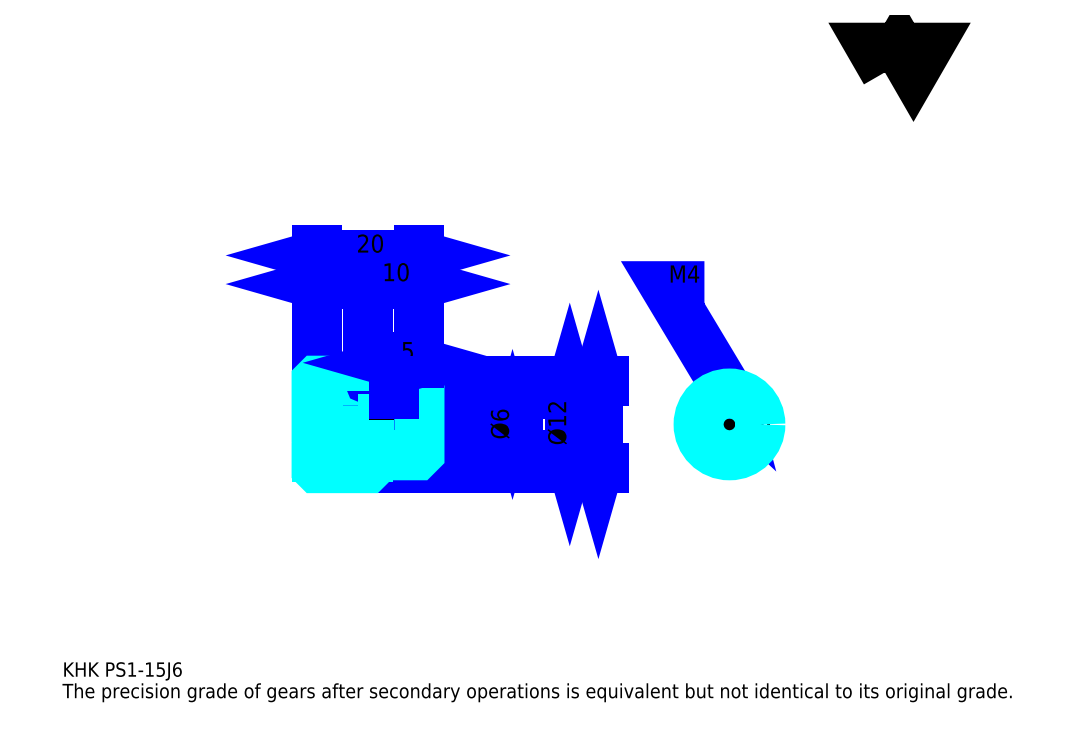
<metadata>
{"format":"dxf","ext":"dxf","renderer":"ezdxf+matplotlib","layout":"modelspace","background":"white","min_lineweight":24,"dpi":150}
</metadata>
<code>
0
SECTION
2
ENTITIES
0
TEXT
8
0
10
6.957
20
7.652
40
2.783
41
1
1
KHK PS1-15J6
7
KANJI
50
0
51
0
0
TEXT
8
0
10
6.957
20
3.478
40
2.783
41
1
1
The precision grade of gears after secondary operations is equivalent but not identical to its original grade.
7
KANJI
50
0
51
0
0
TEXT
8
0
10
6.957
20
125.2
40
3.13
41
1
1

7
KANJI
50
0
51
0
0
POLYLINE
8
0
66
     1
70
     2
0
VERTEX
8
0
10
167
20
125.2
0
VERTEX
8
0
10
164.2
20
129.9
0
VERTEX
8
0
10
175.1
20
129.9
0
VERTEX
8
0
10
172.4
20
125.2
0
VERTEX
8
0
10
169.7
20
129.9
0
VERTEX
8
0
10
167
20
125.2
0
SEQEND
0
LINE
8
0
10
111.1
20
65.2
11
111.1
21
48.2
0
POLYLINE
8
0
66
     1
70
     2
0
VERTEX
8
0
10
111.8
20
62.76
0
VERTEX
8
0
10
111.1
20
65.2
0
VERTEX
8
0
10
110.4
20
62.76
0
SEQEND
0
POLYLINE
8
0
66
     1
70
     2
0
VERTEX
8
0
10
110.4
20
50.63
0
VERTEX
8
0
10
111.1
20
48.2
0
VERTEX
8
0
10
111.8
20
50.63
0
SEQEND
0
LINE
8
0
10
76.35
20
65.2
11
112.2
21
65.2
0
LINE
8
0
10
76.35
20
48.2
11
112.2
21
48.2
0
TEXT
8
0
10
110.4
20
52.61
40
3.478
41
1
1
%%c17
7
KANJI
50
90
51
0
0
LINE
8
DASHDOT
10
54.26
20
64.2
11
68.43
21
64.2
0
LINE
8
DASHDOT
10
54.26
20
49.2
11
68.43
21
49.2
0
LINE
8
DASHDOT
10
54.26
20
56.7
11
78.43
21
56.7
0
LINE
8
0
10
66.35
20
65.1
11
66.35
21
65.2
0
LINE
8
0
10
56.35
20
65.1
11
56.35
21
65.2
0
LINE
8
0
10
66.85
20
62.7
11
76.35
21
62.7
0
LINE
8
0
10
66.85
20
50.7
11
76.35
21
50.7
0
LINE
8
0
10
66.25
20
65.2
11
76.35
21
65.2
0
LINE
8
0
10
66.25
20
48.2
11
76.35
21
48.2
0
LINE
8
0
10
56.35
20
62.95
11
66.35
21
62.95
0
LINE
8
0
10
56.35
20
50.45
11
66.35
21
50.45
0
LINE
8
0
10
75.85
20
53.7
11
76.35
21
53.2
0
LINE
8
0
10
75.85
20
59.7
11
76.35
21
60.2
0
LINE
8
0
10
56.85
20
59.7
11
56.85
21
53.7
0
POLYLINE
8
0
66
     1
70
     2
0
VERTEX
8
0
10
56.35
20
53.2
0
VERTEX
8
0
10
56.85
20
53.7
0
VERTEX
8
0
10
75.85
20
53.7
0
VERTEX
8
0
10
75.85
20
59.7
0
VERTEX
8
0
10
56.85
20
59.7
0
VERTEX
8
0
10
56.35
20
60.2
0
SEQEND
0
ARC
8
0
10
66.85
20
63.2
40
0.5
50
180
51
270
0
ARC
8
0
10
66.85
20
50.2
40
0.5
50
90
51
180
0
LINE
8
0
10
76.35
20
62.2
11
76.35
21
65.2
0
LINE
8
0
10
56.35
20
83.98
11
66.35
21
83.98
0
POLYLINE
8
0
66
     1
70
     2
0
VERTEX
8
0
10
58.78
20
84.67
0
VERTEX
8
0
10
56.35
20
83.98
0
VERTEX
8
0
10
58.78
20
83.28
0
SEQEND
0
POLYLINE
8
0
66
     1
70
     2
0
VERTEX
8
0
10
63.91
20
83.28
0
VERTEX
8
0
10
66.35
20
83.98
0
VERTEX
8
0
10
63.91
20
84.67
0
SEQEND
0
LINE
8
0
10
66.35
20
65.2
11
66.35
21
85.02
0
TEXT
8
0
10
59.09
20
84.53
40
3.478
41
1
1
10
7
KANJI
50
0
51
0
0
LINE
8
0
10
56.35
20
89.54
11
76.35
21
89.54
0
POLYLINE
8
0
66
     1
70
     2
0
VERTEX
8
0
10
58.78
20
90.24
0
VERTEX
8
0
10
56.35
20
89.54
0
VERTEX
8
0
10
58.78
20
88.85
0
SEQEND
0
POLYLINE
8
0
66
     1
70
     2
0
VERTEX
8
0
10
73.91
20
88.85
0
VERTEX
8
0
10
76.35
20
89.54
0
VERTEX
8
0
10
73.91
20
90.24
0
SEQEND
0
LINE
8
0
10
56.35
20
65.2
11
56.35
21
90.59
0
LINE
8
0
10
76.35
20
65.2
11
76.35
21
90.59
0
TEXT
8
0
10
64.09
20
90.1
40
3.478
41
1
1
20
7
KANJI
50
0
51
0
0
LINE
8
0
10
66.35
20
83.98
11
76.35
21
83.98
0
POLYLINE
8
0
66
     1
70
     2
0
VERTEX
8
0
10
68.78
20
84.67
0
VERTEX
8
0
10
66.35
20
83.98
0
VERTEX
8
0
10
68.78
20
83.28
0
SEQEND
0
POLYLINE
8
0
66
     1
70
     2
0
VERTEX
8
0
10
73.91
20
83.28
0
VERTEX
8
0
10
76.35
20
83.98
0
VERTEX
8
0
10
73.91
20
84.67
0
SEQEND
0
TEXT
8
0
10
69.09
20
84.53
40
3.478
41
1
1
10
7
KANJI
50
0
51
0
0
LINE
8
0
10
105.6
20
62.7
11
105.6
21
50.7
0
POLYLINE
8
0
66
     1
70
     2
0
VERTEX
8
0
10
106.3
20
60.26
0
VERTEX
8
0
10
105.6
20
62.7
0
VERTEX
8
0
10
104.9
20
60.26
0
SEQEND
0
POLYLINE
8
0
66
     1
70
     2
0
VERTEX
8
0
10
104.9
20
53.13
0
VERTEX
8
0
10
105.6
20
50.7
0
VERTEX
8
0
10
106.3
20
53.13
0
SEQEND
0
LINE
8
0
10
76.35
20
62.7
11
106.6
21
62.7
0
LINE
8
0
10
76.35
20
50.7
11
106.6
21
50.7
0
TEXT
8
0
10
104.9
20
52.61
40
3.478
41
1
1
%%c12
7
KANJI
50
90
51
0
0
POLYLINE
8
DASHDOT
66
     1
70
     2
0
VERTEX
8
DASHDOT
10
71.35
20
64.78
0
VERTEX
8
DASHDOT
10
71.35
20
57.61
0
SEQEND
0
POLYLINE
8
0
66
     1
70
     2
0
VERTEX
8
0
10
73.35
20
62.7
0
VERTEX
8
0
10
73.35
20
59.7
0
SEQEND
0
POLYLINE
8
0
66
     1
70
     2
0
VERTEX
8
0
10
69.35
20
62.7
0
VERTEX
8
0
10
69.35
20
59.7
0
SEQEND
0
POLYLINE
8
0
66
     1
70
     2
0
VERTEX
8
0
10
72.97
20
62.7
0
VERTEX
8
0
10
72.97
20
59.7
0
SEQEND
0
POLYLINE
8
0
66
     1
70
     2
0
VERTEX
8
0
10
69.73
20
62.7
0
VERTEX
8
0
10
69.73
20
59.7
0
SEQEND
0
POLYLINE
8
0
66
     1
70
     2
0
VERTEX
8
0
10
134.6
20
58.93
0
VERTEX
8
0
10
134.6
20
62.35
0
SEQEND
0
POLYLINE
8
0
66
     1
70
     2
0
VERTEX
8
0
10
138.6
20
58.93
0
VERTEX
8
0
10
138.6
20
62.35
0
SEQEND
0
POLYLINE
8
0
66
     1
70
     2
0
VERTEX
8
0
10
135
20
59.22
0
VERTEX
8
0
10
135
20
62.47
0
SEQEND
0
POLYLINE
8
0
66
     1
70
     2
0
VERTEX
8
0
10
138.2
20
59.22
0
VERTEX
8
0
10
138.2
20
62.47
0
SEQEND
0
POLYLINE
8
0
66
     1
70
     2
0
VERTEX
8
0
10
136.6
20
62.7
0
VERTEX
8
0
10
124.1
20
83.57
0
VERTEX
8
0
10
131.7
20
83.57
0
SEQEND
0
POLYLINE
8
0
66
     1
70
     2
0
VERTEX
8
0
10
134.8
20
64.43
0
VERTEX
8
0
10
136.6
20
62.7
0
VERTEX
8
0
10
136
20
65.14
0
SEQEND
0
TEXT
8
0
10
124.8
20
84.26
40
3.339
41
1
1
M4
7
KANJI
50
0
51
0
0
LINE
8
0
10
94.43
20
49.52
11
94.43
21
63.87
0
POLYLINE
8
0
66
     1
70
     2
0
VERTEX
8
0
10
93.74
20
62.13
0
VERTEX
8
0
10
94.43
20
59.7
0
VERTEX
8
0
10
95.13
20
62.13
0
SEQEND
0
POLYLINE
8
0
66
     1
70
     2
0
VERTEX
8
0
10
95.13
20
51.26
0
VERTEX
8
0
10
94.43
20
53.7
0
VERTEX
8
0
10
93.74
20
51.26
0
SEQEND
0
LINE
8
0
10
76.35
20
59.7
11
95.48
21
59.7
0
LINE
8
0
10
76.35
20
53.7
11
95.48
21
53.7
0
TEXT
8
0
10
93.74
20
53.74
40
3.478
41
1
1
%%c6
7
KANJI
50
90
51
0
0
POLYLINE
8
0
66
     1
70
     2
0
VERTEX
8
0
10
56.35
20
53.2
0
VERTEX
8
0
10
56.35
20
48.3
0
VERTEX
8
0
10
56.45
20
48.2
0
VERTEX
8
0
10
66.25
20
48.2
0
VERTEX
8
0
10
66.35
20
48.3
0
VERTEX
8
0
10
66.35
20
50.2
0
SEQEND
0
POLYLINE
8
0
66
     1
70
     2
0
VERTEX
8
0
10
66.85
20
50.7
0
VERTEX
8
0
10
75.85
20
50.7
0
VERTEX
8
0
10
76.35
20
51.2
0
VERTEX
8
0
10
76.35
20
62.2
0
VERTEX
8
0
10
75.85
20
62.7
0
VERTEX
8
0
10
66.85
20
62.7
0
SEQEND
0
POLYLINE
8
0
66
     1
70
     2
0
VERTEX
8
0
10
66.35
20
63.2
0
VERTEX
8
0
10
66.35
20
65.1
0
VERTEX
8
0
10
66.25
20
65.2
0
VERTEX
8
0
10
56.45
20
65.2
0
VERTEX
8
0
10
56.35
20
65.1
0
VERTEX
8
0
10
56.35
20
53.2
0
SEQEND
0
CIRCLE
8
0
10
136.6
20
56.7
40
3
0
LINE
8
DASHDOT
10
136.6
20
66.17
11
136.6
21
48.61
0
LINE
8
DASHDOT
10
128.5
20
56.7
11
144.7
21
56.7
0
CIRCLE
8
0
10
136.6
20
56.7
40
6
0
LINE
8
0
10
71.35
20
68.67
11
76.35
21
68.67
0
POLYLINE
8
0
66
     1
70
     2
0
VERTEX
8
0
10
73.78
20
69.37
0
VERTEX
8
0
10
71.35
20
68.67
0
VERTEX
8
0
10
73.78
20
67.98
0
SEQEND
0
POLYLINE
8
0
66
     1
70
     2
0
VERTEX
8
0
10
73.91
20
67.98
0
VERTEX
8
0
10
76.35
20
68.67
0
VERTEX
8
0
10
73.91
20
69.37
0
SEQEND
0
LINE
8
0
10
71.35
20
65.2
11
71.35
21
69.72
0
TEXT
8
0
10
72.72
20
69.23
40
3.478
41
1
1
5
7
KANJI
50
0
51
0
0
LINE
8
0
10
71.35
20
62.7
11
71.35
21
65.2
0
ENDSEC
0
EOF

</code>
